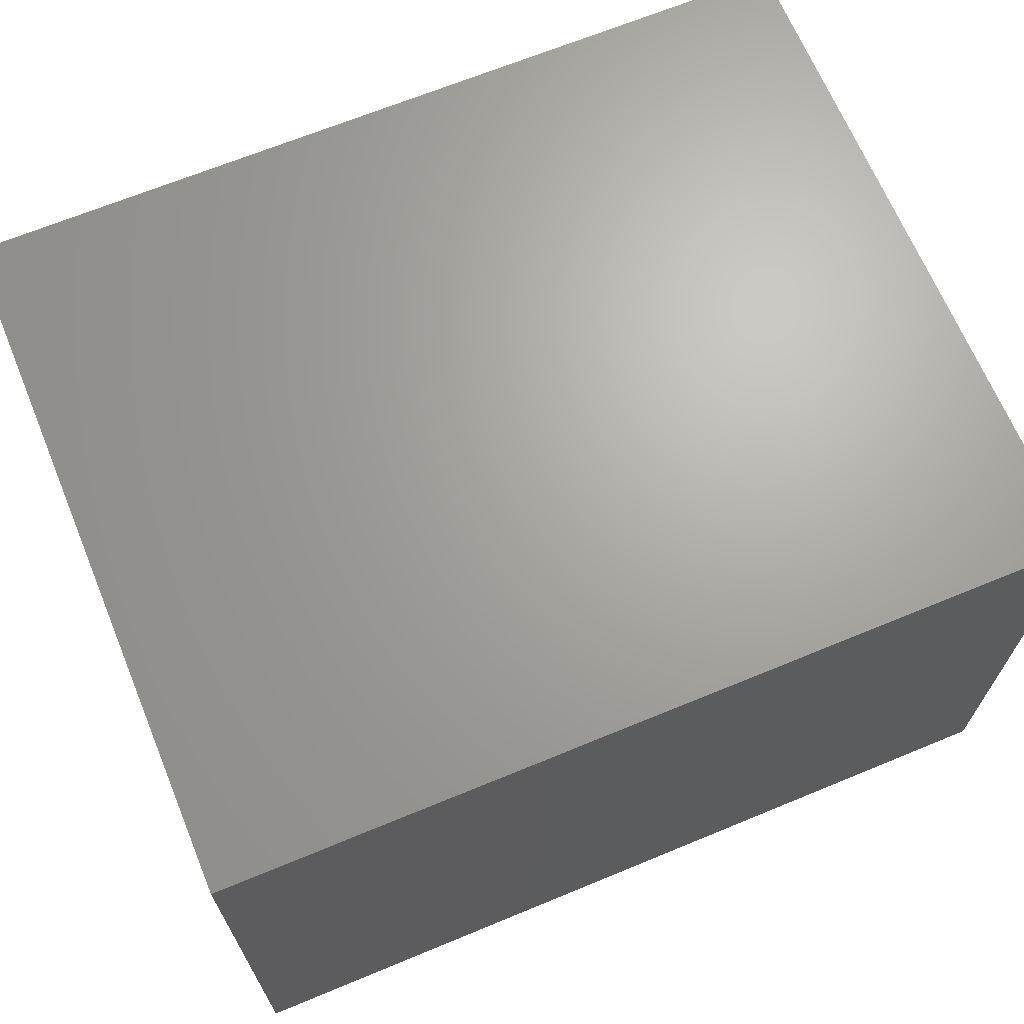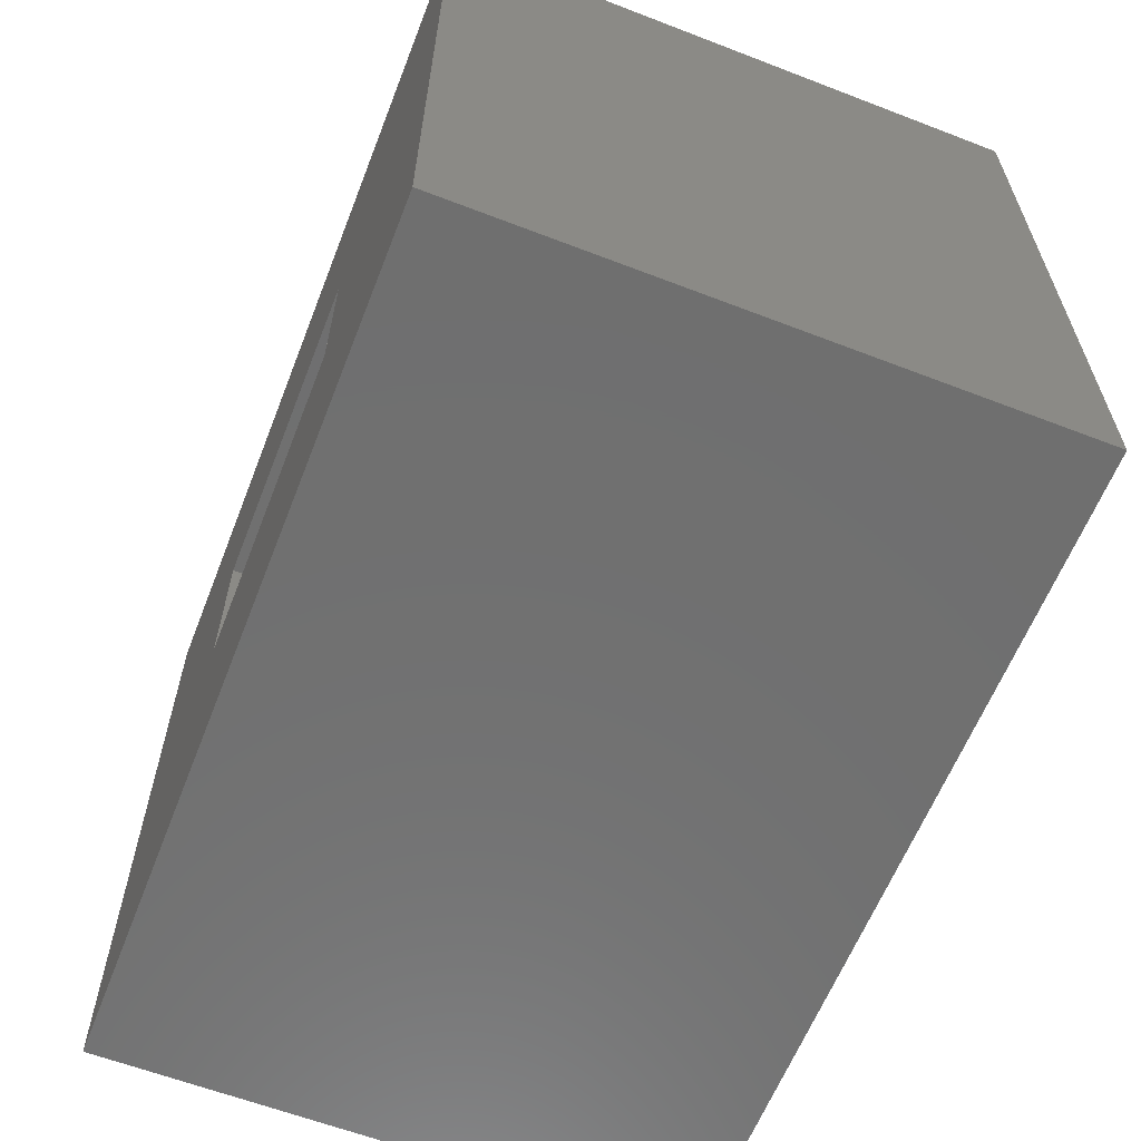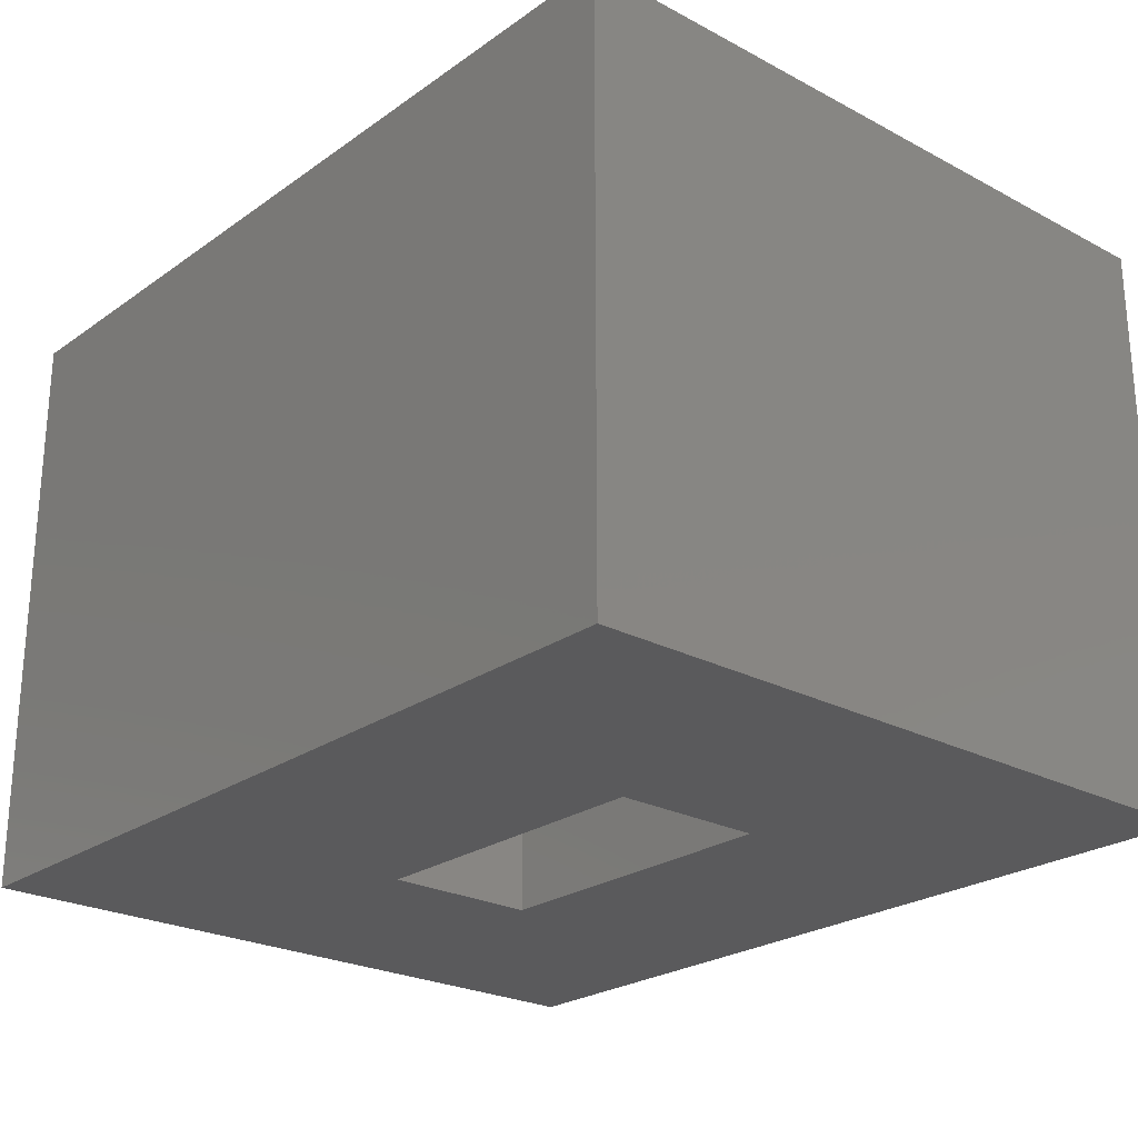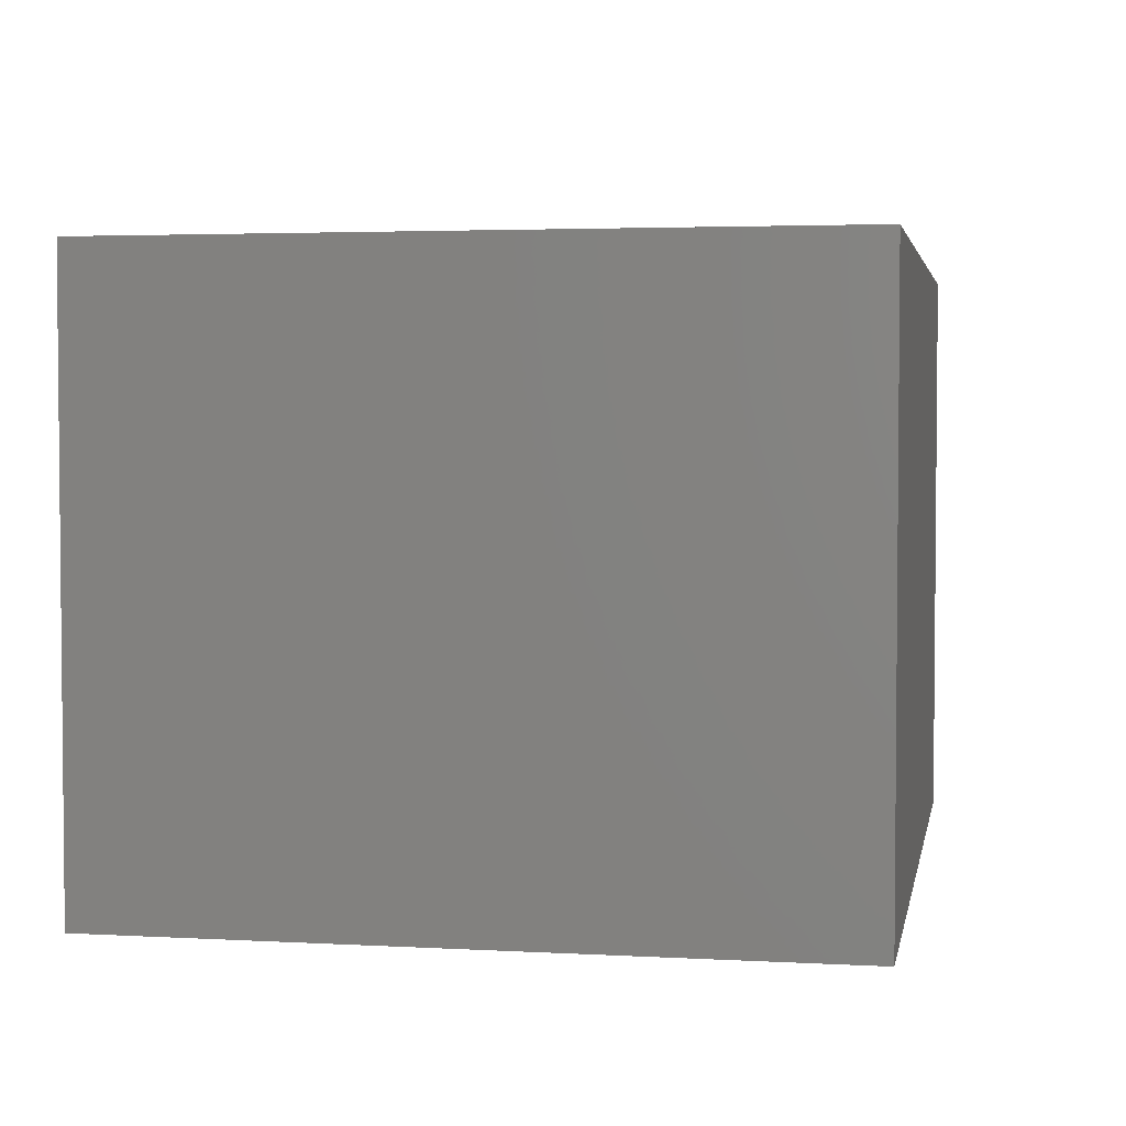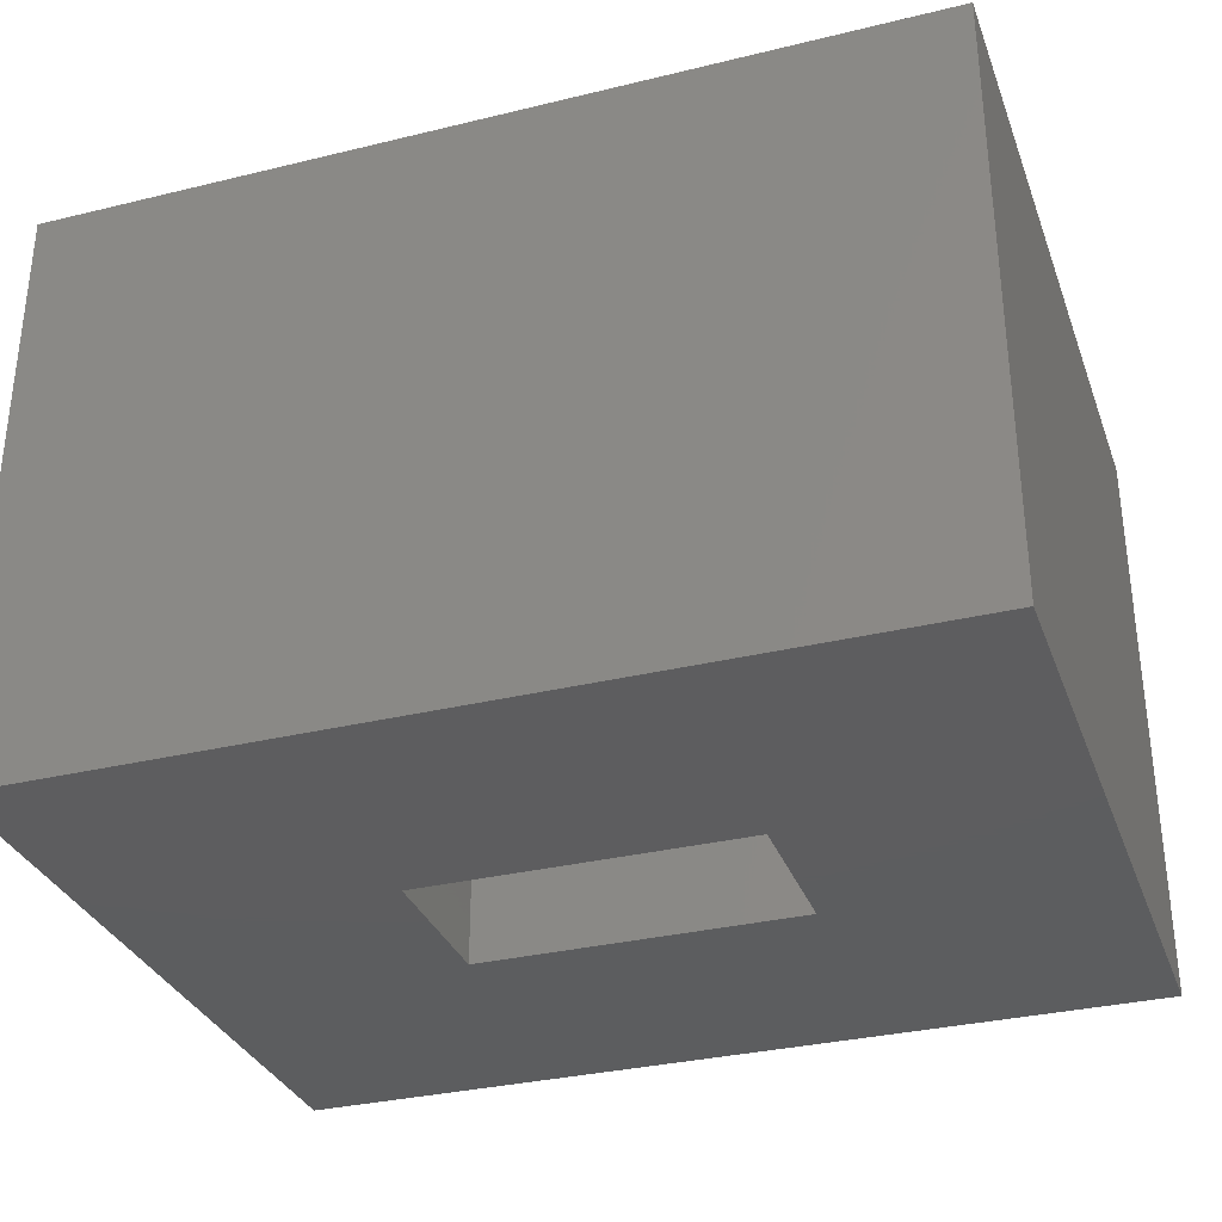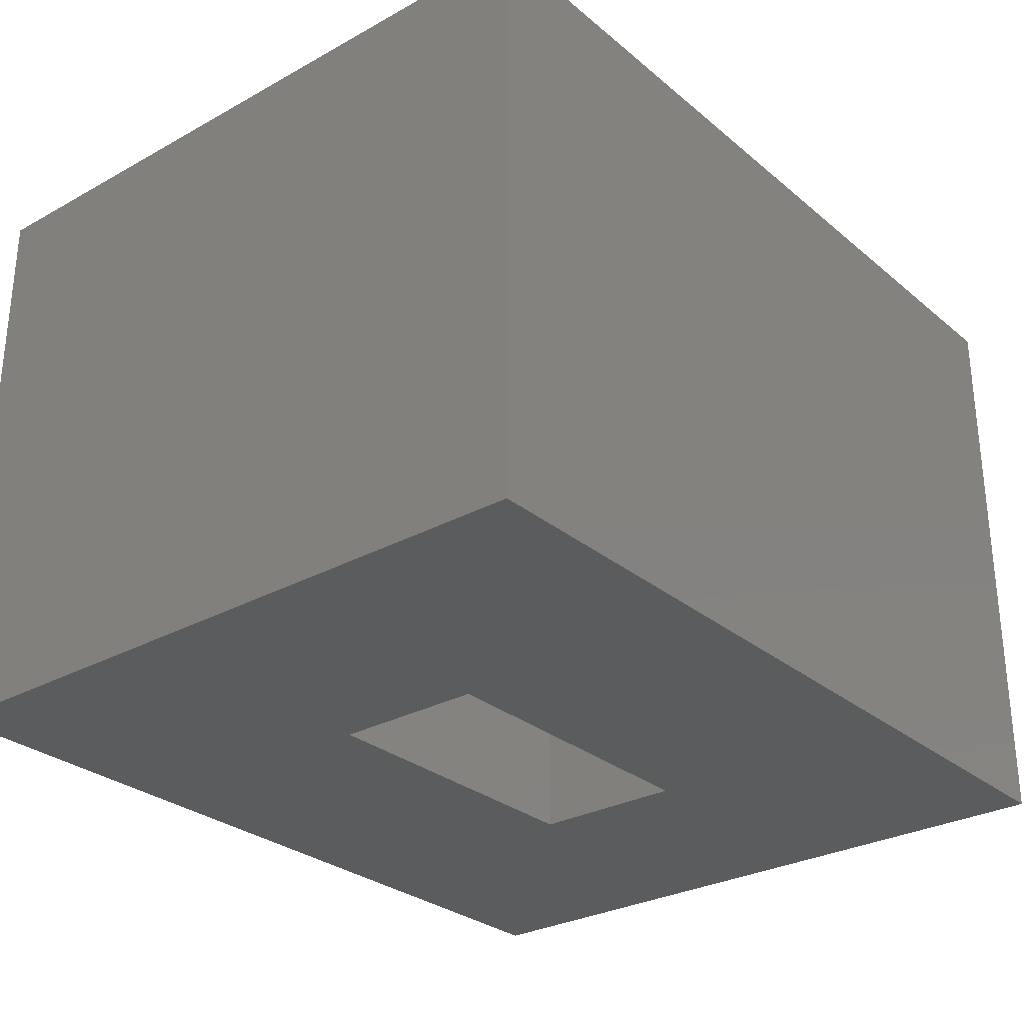
<metadata>
{"format":"stl","ext":"stl","renderer":"f3d","projection":"perspective","resolution":1024,"background":"white","views":[{"elev":67.3,"azim":-22.5,"up":"+Z"},{"elev":-61.6,"azim":-111.4,"up":"+Y"},{"elev":-24.3,"azim":-131.1,"up":"+Z"},{"elev":3.3,"azim":100.6,"up":"+Z"},{"elev":-32.4,"azim":-161.3,"up":"+Z"},{"elev":-28.9,"azim":-50.6,"up":"+Z"}]}
</metadata>
<code>
# stl→obj: 16 verts, 28 faces
v -0.1328 -0.4688 0.3672
v -0.3516 -0.25 0.3672
v -0.1328 0.09375 0.3672
v -0.3516 -0.125 0.3672
v -0.8281 0.09375 0.3672
v -0.6094 -0.125 0.3672
v -0.8281 -0.4688 0.3672
v -0.6094 -0.25 0.3672
v -0.3516 -0.25 0.6217
v -0.3516 -0.125 0.6217
v -0.6094 -0.25 0.6217
v -0.6094 -0.125 0.6217
v -0.1328 0.09375 0.8405
v -0.1328 -0.4688 0.8405
v -0.8281 -0.4688 0.8405
v -0.8281 0.09375 0.8405
f 1 2 3
f 3 2 4
f 3 4 5
f 5 4 6
f 5 6 7
f 7 6 8
f 7 8 1
f 1 8 2
f 2 9 4
f 4 9 10
f 11 8 12
f 12 8 6
f 12 6 10
f 10 6 4
f 11 9 8
f 8 9 2
f 3 13 1
f 1 13 14
f 14 13 15
f 15 13 16
f 16 5 15
f 15 5 7
f 16 13 5
f 5 13 3
f 15 7 14
f 14 7 1
f 9 11 10
f 10 11 12

</code>
